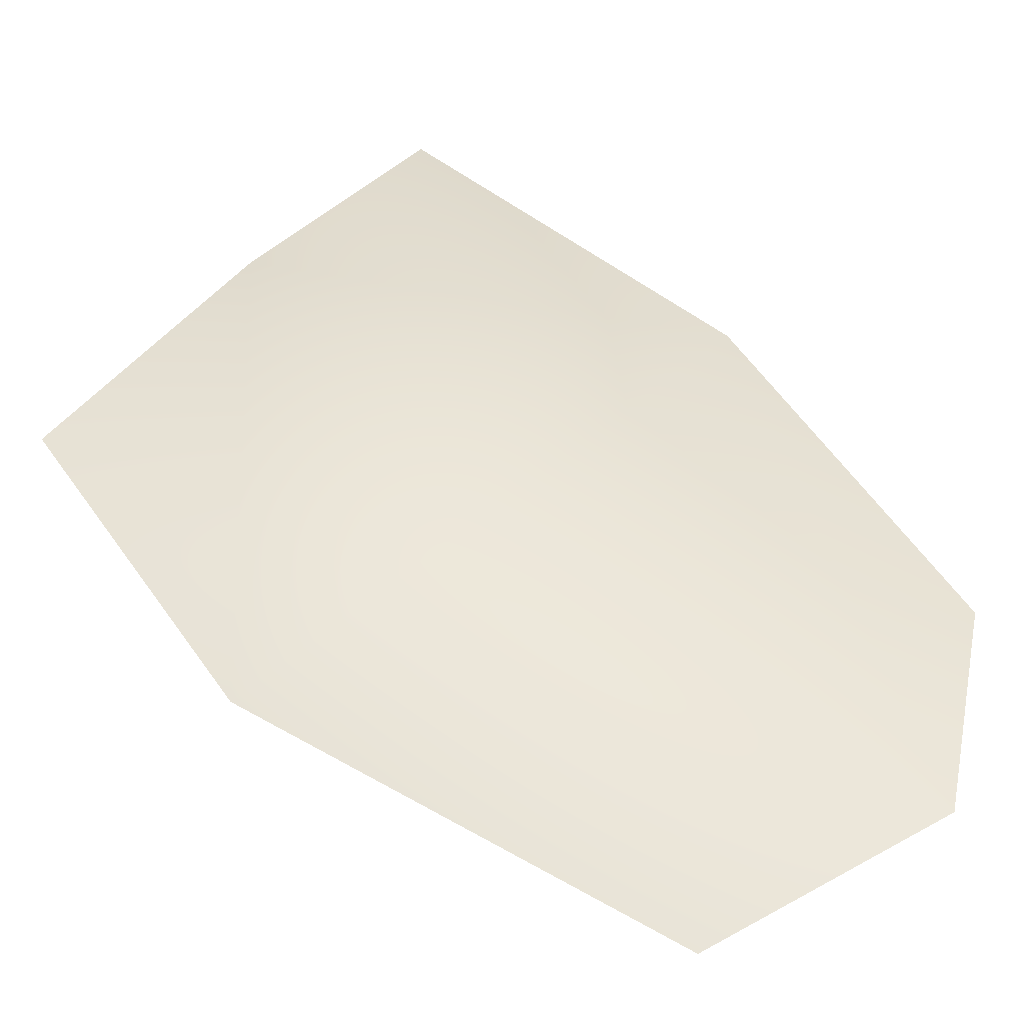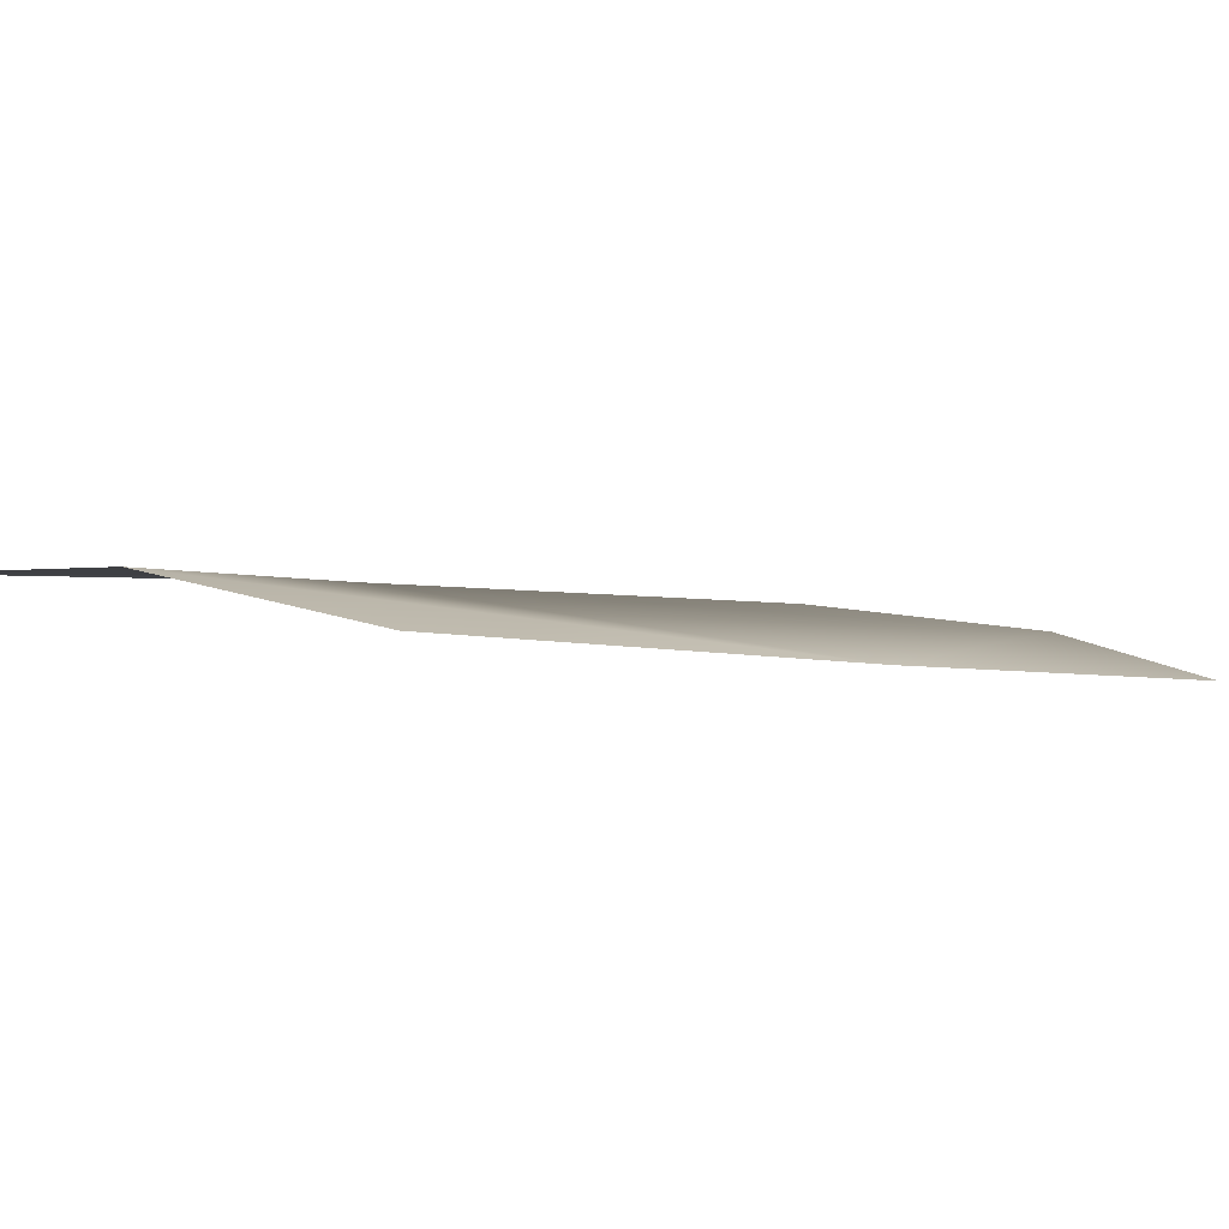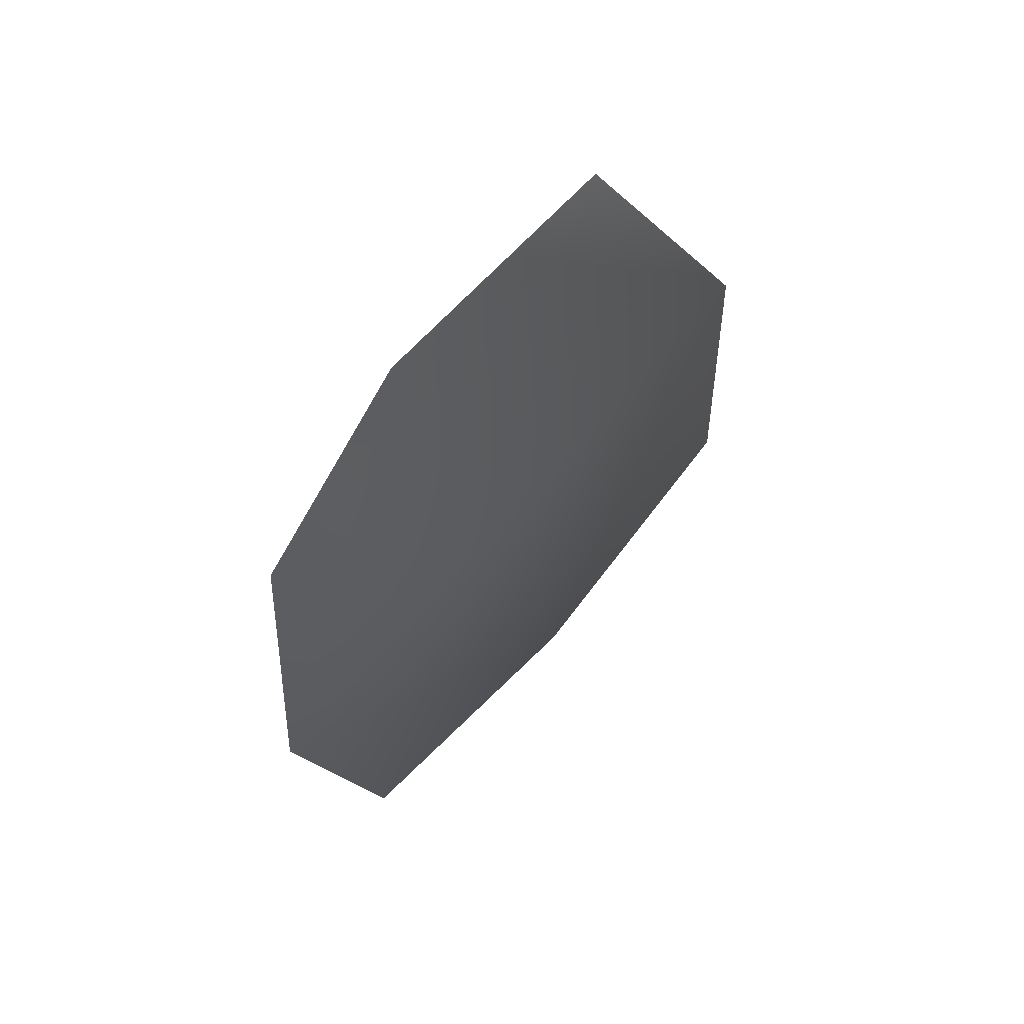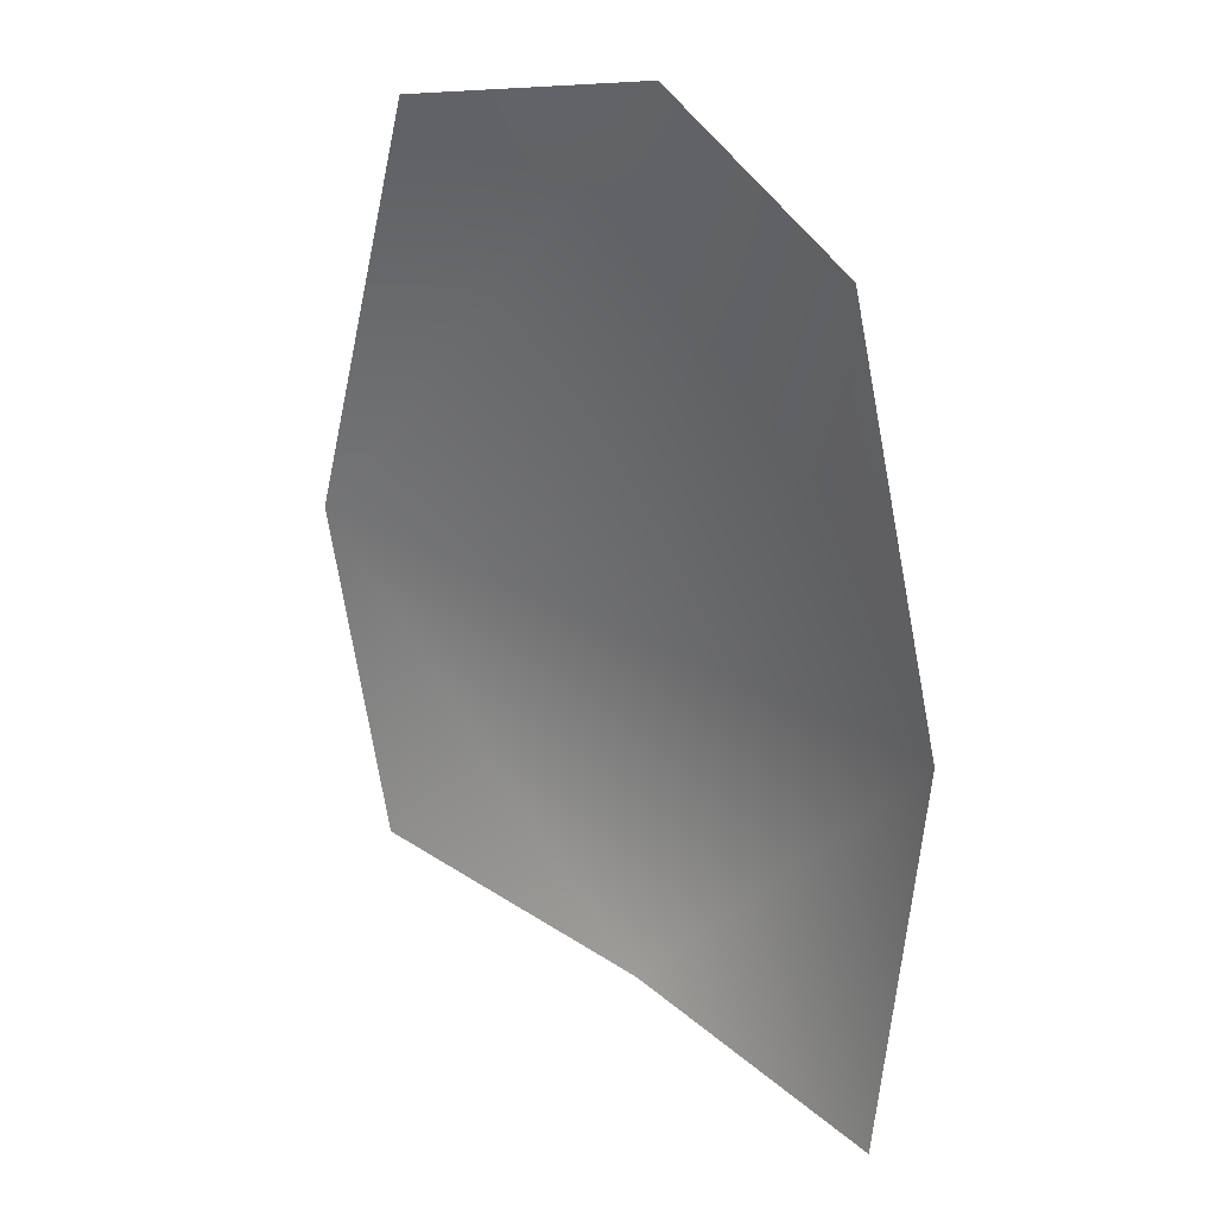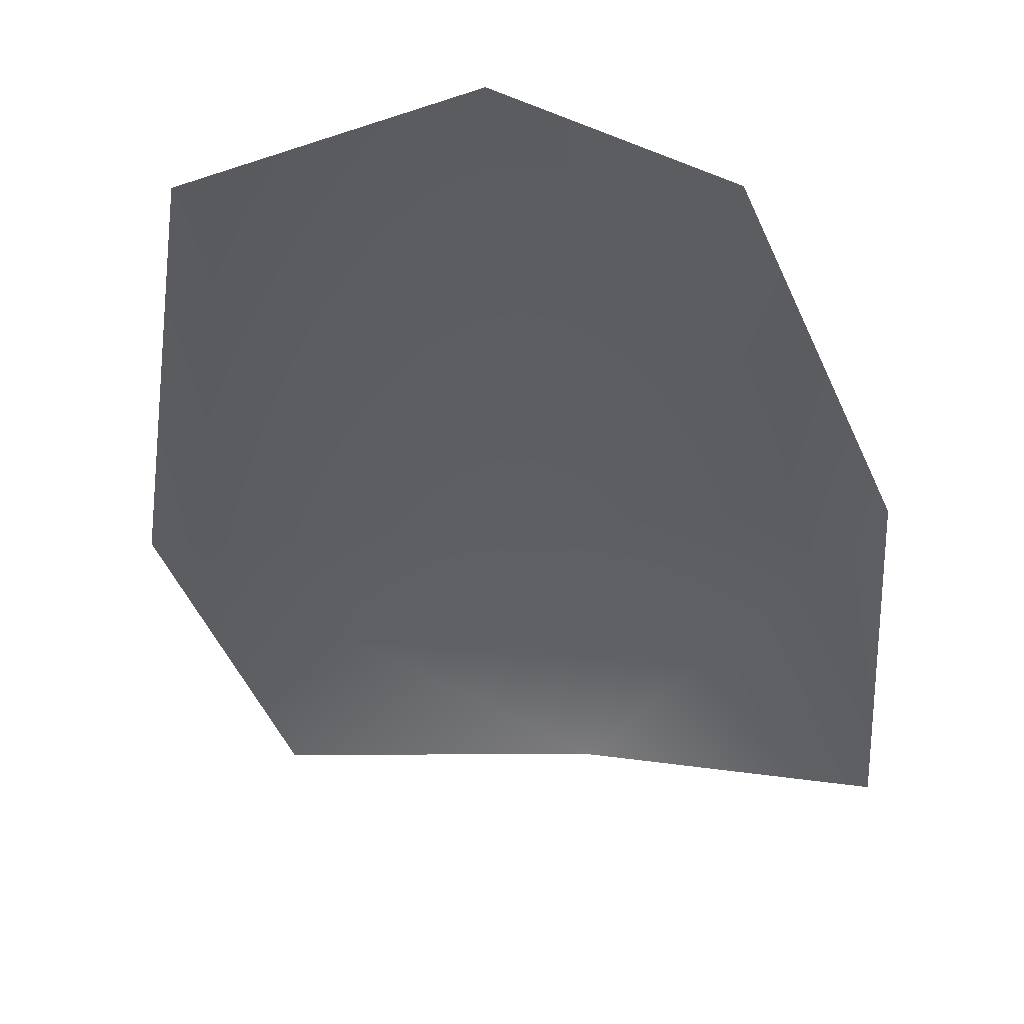
<metadata>
{"format":"obj","ext":"obj","renderer":"f3d","projection":"perspective","resolution":1024,"background":"white","views":[{"elev":42.9,"azim":-39.6,"up":"+Y"},{"elev":7.8,"azim":-118.0,"up":"+Y"},{"elev":72.0,"azim":132.5,"up":"+Z"},{"elev":19.2,"azim":35.5,"up":"+Z"},{"elev":-48.9,"azim":13.0,"up":"+Y"}]}
</metadata>
<code>
g HoleCap06
v 568.5 -1148 -5594
v 484.6 -1152 -5570
v 474.8 -1164 -5471
v 521.1 -1182 -5353
v 596.8 -1181 -5344
v 648 -1178 -5385
v 667.7 -1168 -5500
v 648 -1156 -5617
f 2 3 1
f 7 1 3
f 1 7 8
f 5 3 4
f 3 5 7
f 6 7 5

</code>
